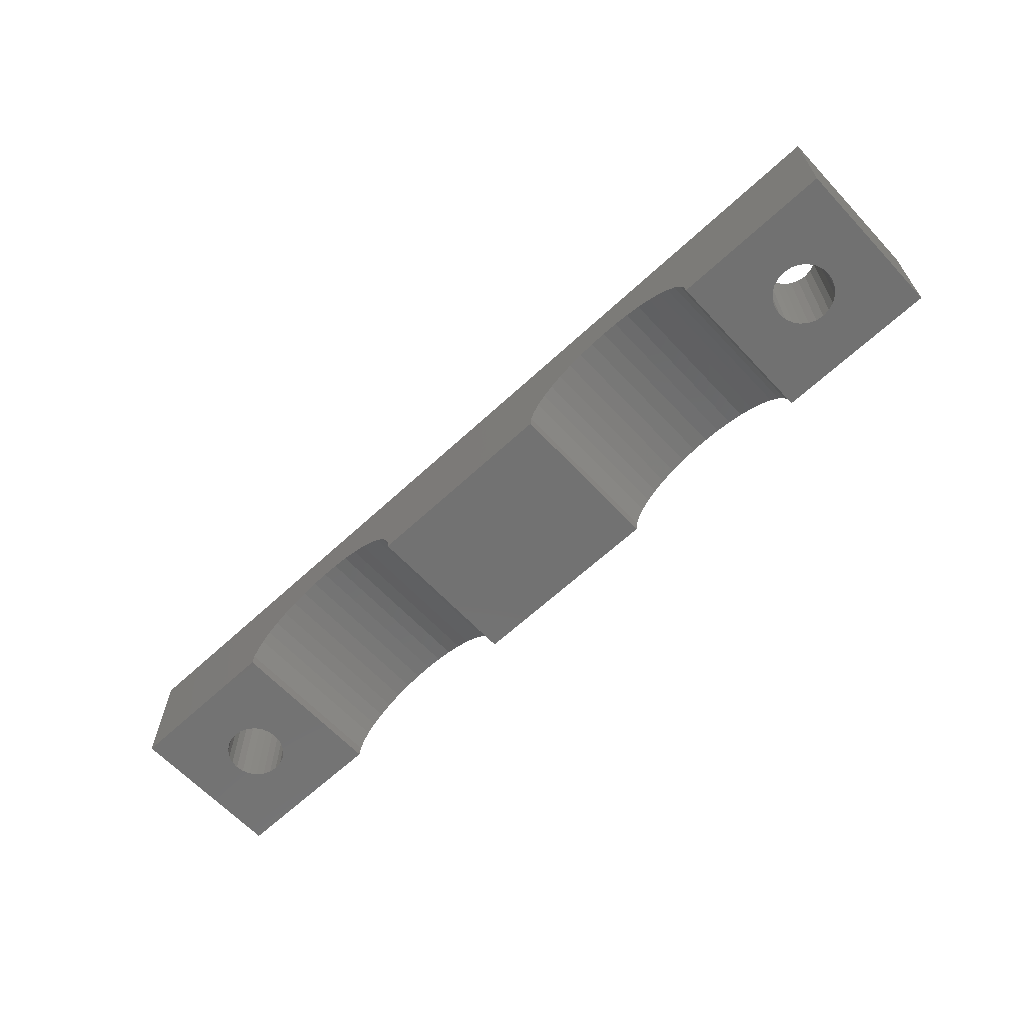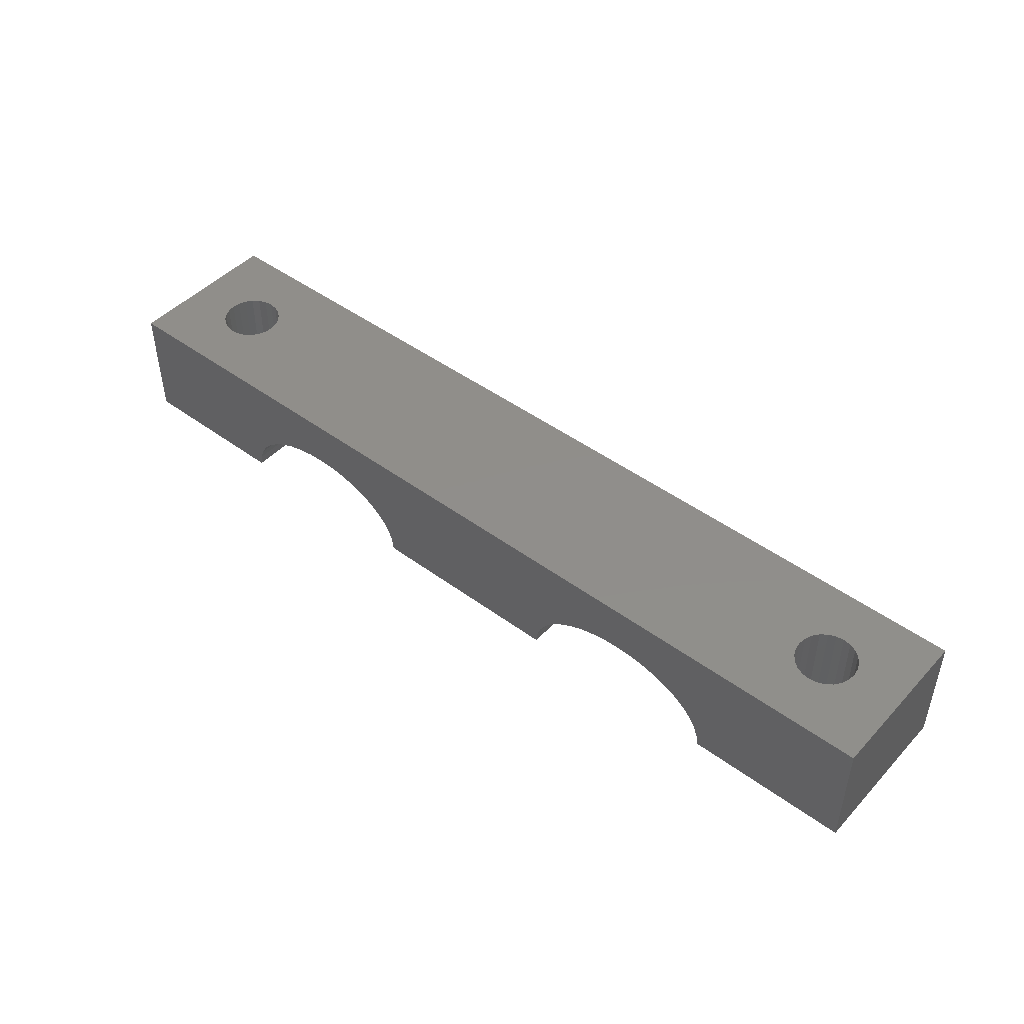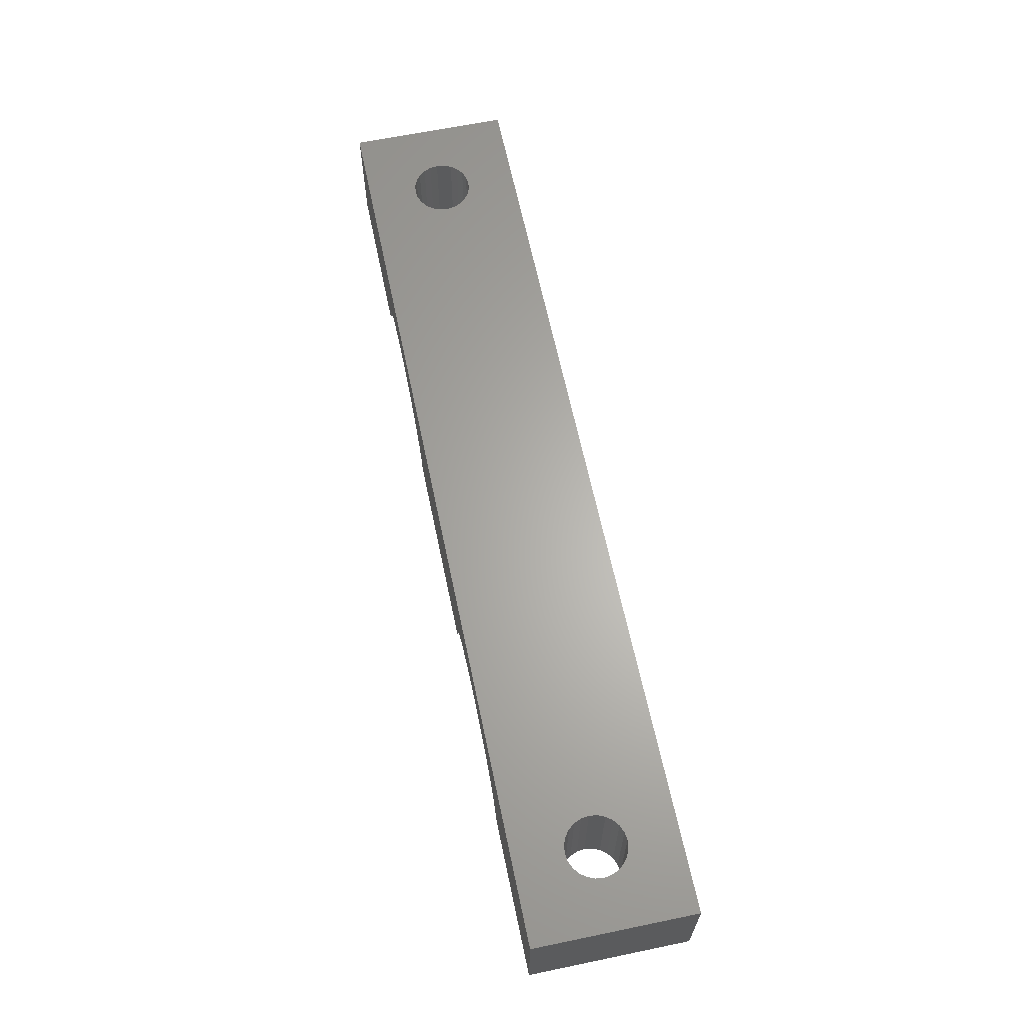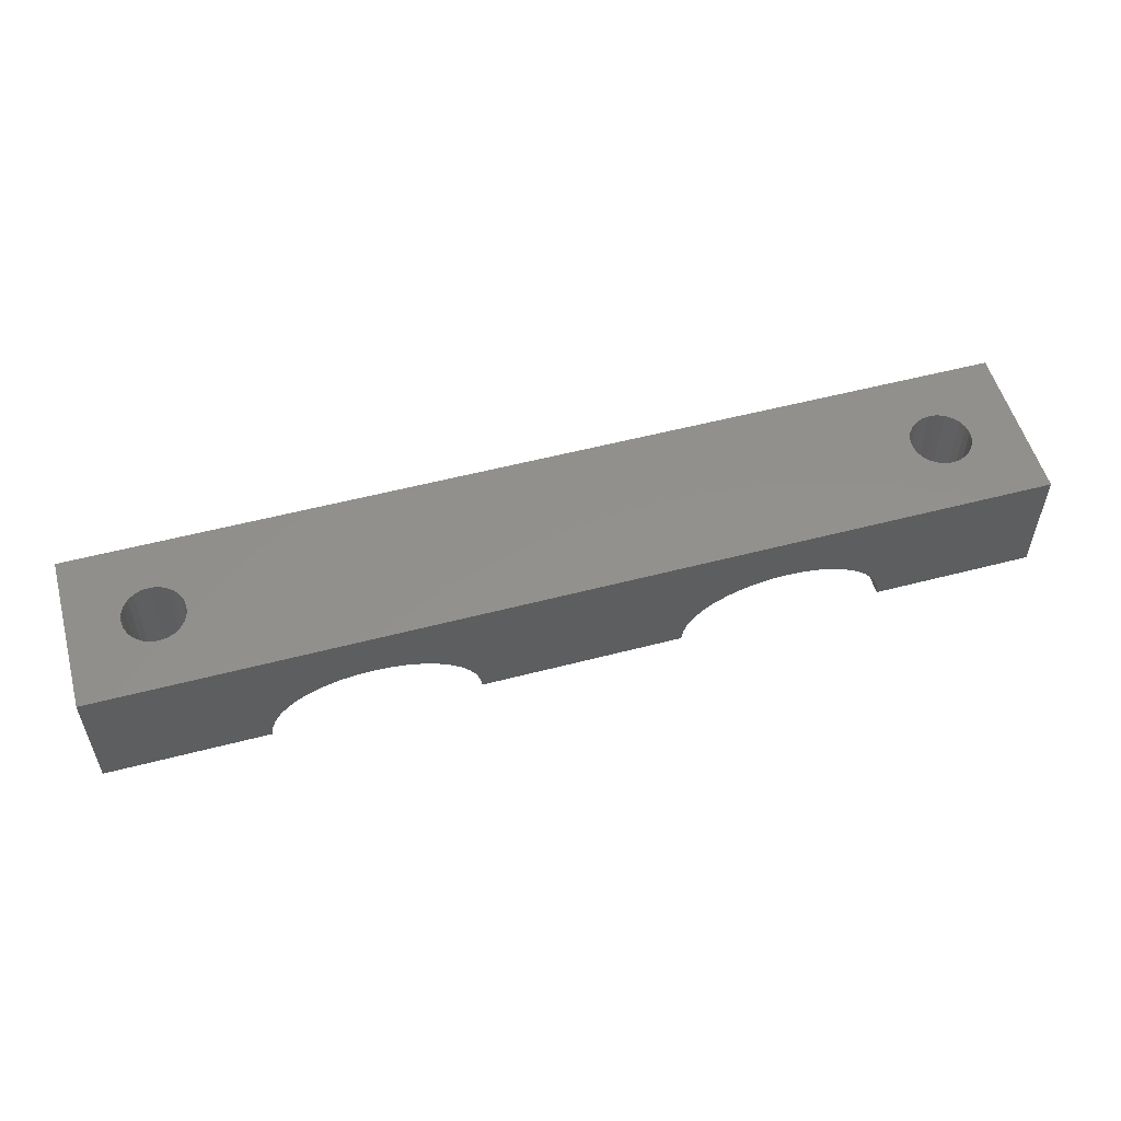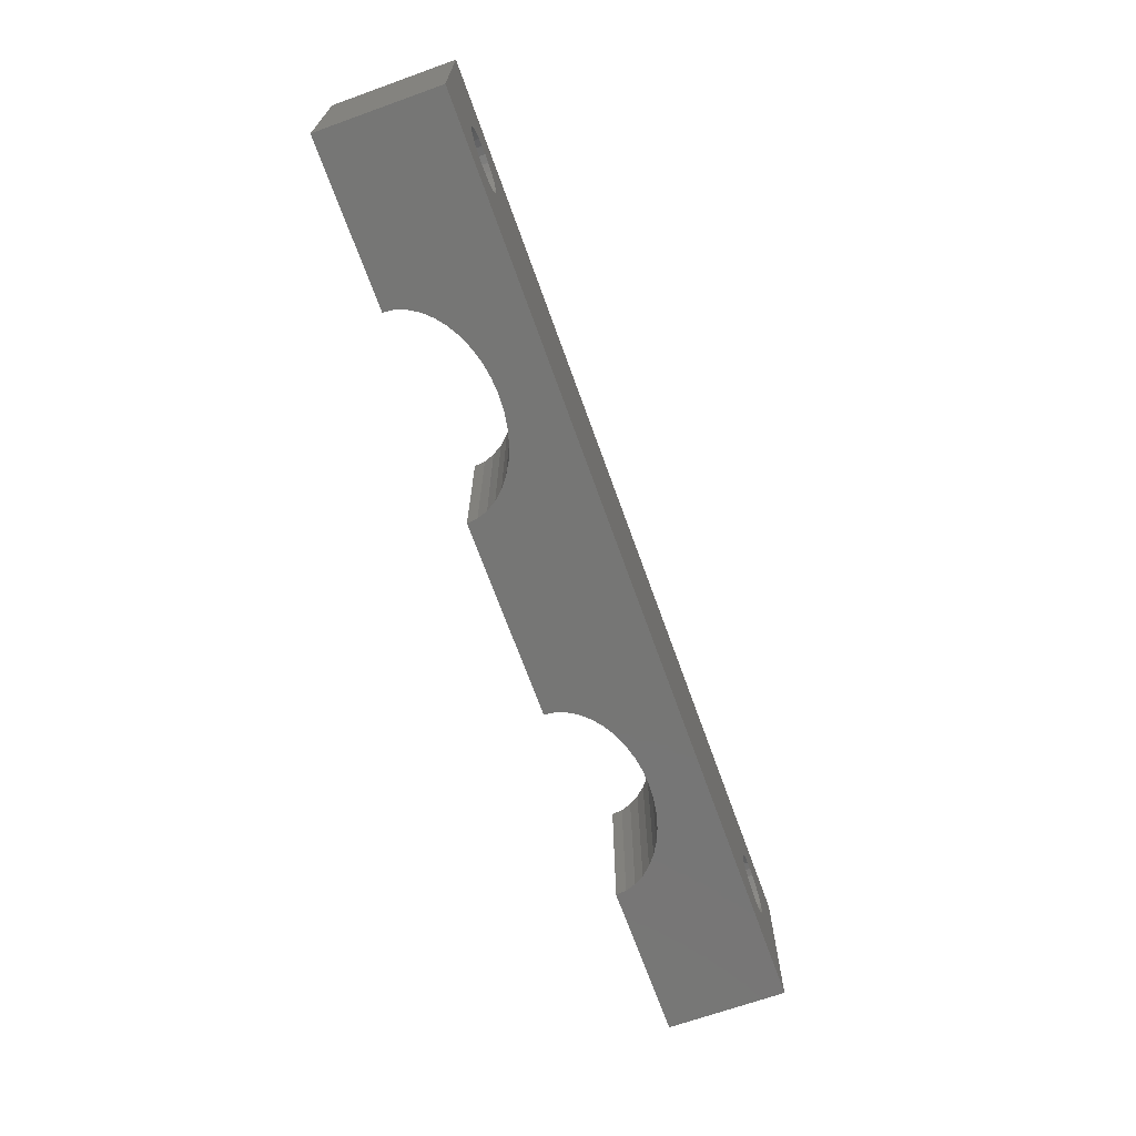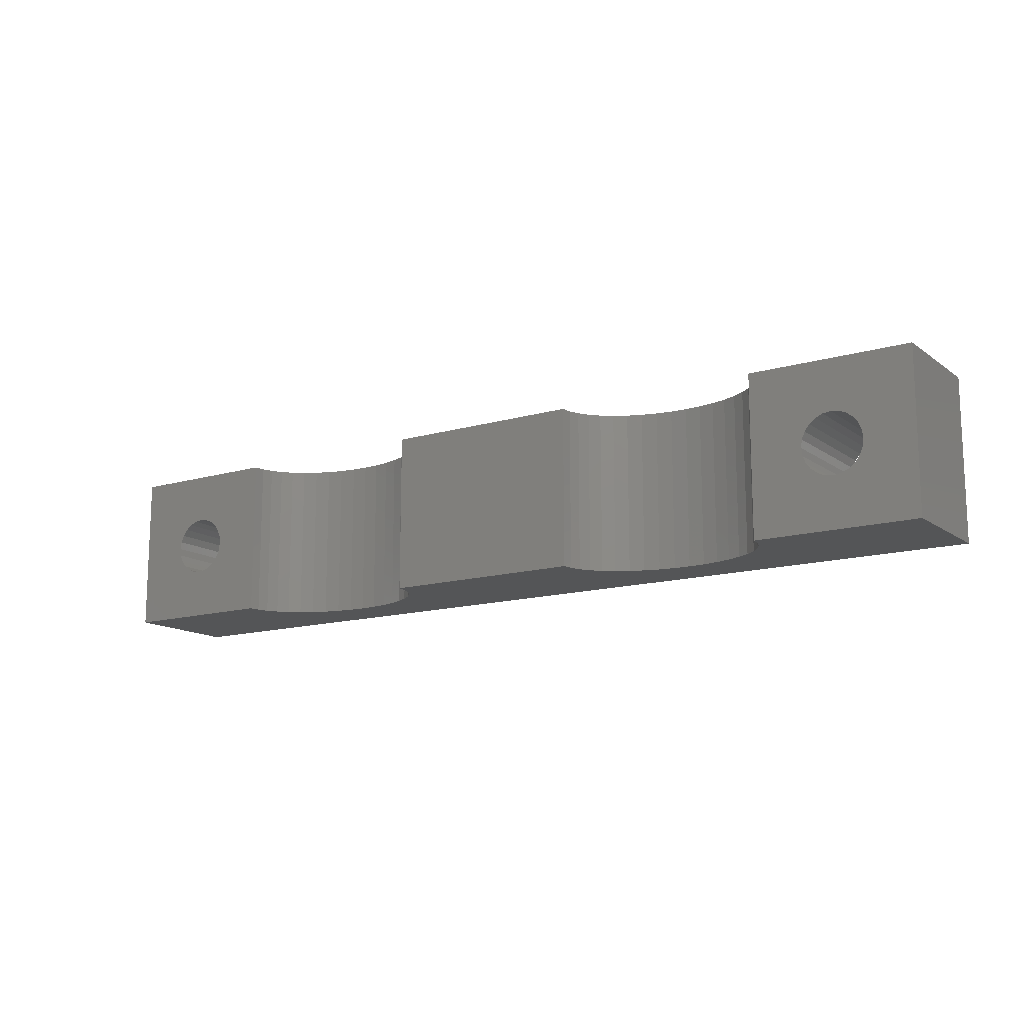
<metadata>
{"format":"stl","ext":"stl","renderer":"f3d","projection":"perspective","resolution":1024,"background":"white","views":[{"elev":-63.9,"azim":-136.9,"up":"+Z"},{"elev":46.4,"azim":-140.0,"up":"+Z"},{"elev":64.1,"azim":-101.8,"up":"+Z"},{"elev":54.4,"azim":-15.5,"up":"+Z"},{"elev":-68.5,"azim":-70.3,"up":"+Y"},{"elev":-13.8,"azim":-146.7,"up":"+Y"}]}
</metadata>
<code>
# stl→obj: 188 verts, 380 faces
v 0 0 0
v 0 8 5.956
v 0 8 0
v 0 0 5.956
v 46.32 8 5.956
v 43.82 4 5.956
v 46.32 0 5.956
v 43.77 4.388 5.956
v 43.62 4.75 5.956
v 43.38 5.061 5.956
v 43.07 5.299 5.956
v 42.71 5.449 5.956
v 42.32 5.5 5.956
v 41.93 5.449 5.956
v 41.57 5.299 5.956
v 40.87 4.388 5.956
v 5.5 4 5.956
v 40.82 4 5.956
v 5.449 4.388 5.956
v 41.02 4.75 5.956
v 5.299 4.75 5.956
v 41.26 5.061 5.956
v 5.061 5.061 5.956
v 4.75 5.299 5.956
v 4.388 5.449 5.956
v 2.551 4.388 5.956
v 2.5 4 5.956
v 2.701 4.75 5.956
v 2.939 5.061 5.956
v 3.25 5.299 5.956
v 3.612 5.449 5.956
v 4 5.5 5.956
v 43.77 3.612 5.956
v 43.62 3.25 5.956
v 43.38 2.939 5.956
v 43.07 2.701 5.956
v 42.71 2.551 5.956
v 42.32 2.5 5.956
v 41.93 2.551 5.956
v 41.57 2.701 5.956
v 40.87 3.612 5.956
v 5.449 3.612 5.956
v 41.02 3.25 5.956
v 5.299 3.25 5.956
v 41.26 2.939 5.956
v 5.061 2.939 5.956
v 4.75 2.701 5.956
v 4.388 2.551 5.956
v 4 2.5 5.956
v 2.551 3.612 5.956
v 3.612 2.551 5.956
v 3.25 2.701 5.956
v 2.939 2.939 5.956
v 2.701 3.25 5.956
v 46.32 8 0
v 46.32 0 0
v 13.87 8 3.362
v 32.45 8 3.362
v 13.08 8 3.404
v 31.67 8 3.237
v 14.65 8 3.237
v 30.93 8 3.033
v 15.39 8 3.033
v 30.25 8 2.754
v 16.07 8 2.754
v 29.65 8 2.407
v 16.67 8 2.407
v 29.13 8 2.001
v 17.19 8 2.001
v 28.71 8 1.545
v 17.61 8 1.545
v 28.41 8 1.052
v 17.91 8 1.052
v 28.22 8 0.5324
v 18.1 8 0.5324
v 28.16 8 0
v 18.16 8 0
v 33.24 8 3.404
v 34.03 8 3.362
v 34.81 8 3.237
v 35.55 8 3.033
v 36.23 8 2.754
v 36.83 8 2.407
v 37.35 8 2.001
v 37.77 8 1.545
v 38.07 8 1.052
v 38.26 8 0.5324
v 38.32 8 0
v 12.29 8 3.362
v 11.51 8 3.237
v 10.77 8 3.033
v 10.09 8 2.754
v 9.488 8 2.407
v 8.97 8 2.001
v 8.554 8 1.545
v 8.249 8 1.052
v 8.063 8 0.5324
v 8 8 0
v 8 0 0
v 5.5 4 0
v 5.449 3.612 0
v 5.299 3.25 0
v 5.061 2.939 0
v 4.75 2.701 0
v 4.388 2.551 0
v 4 2.5 0
v 3.612 2.551 0
v 2.551 3.612 0
v 2.5 4 0
v 2.701 3.25 0
v 2.939 2.939 0
v 3.25 2.701 0
v 5.449 4.388 0
v 5.299 4.75 0
v 5.061 5.061 0
v 4.75 5.299 0
v 4.388 5.449 0
v 4 5.5 0
v 3.612 5.449 0
v 3.25 5.299 0
v 2.551 4.388 0
v 2.939 5.061 0
v 2.701 4.75 0
v 43.82 4 0
v 43.77 3.612 0
v 43.62 3.25 0
v 43.38 2.939 0
v 43.07 2.701 0
v 42.71 2.551 0
v 42.32 2.5 0
v 38.32 0 0
v 41.93 2.551 0
v 40.87 3.612 0
v 40.82 4 0
v 41.02 3.25 0
v 41.26 2.939 0
v 41.57 2.701 0
v 43.77 4.388 0
v 43.62 4.75 0
v 43.38 5.061 0
v 43.07 5.299 0
v 42.71 5.449 0
v 42.32 5.5 0
v 41.93 5.449 0
v 41.57 5.299 0
v 40.87 4.388 0
v 41.26 5.061 0
v 41.02 4.75 0
v 18.16 0 0
v 28.16 0 0
v 32.45 0 3.362
v 13.87 0 3.362
v 33.24 0 3.404
v 14.65 0 3.237
v 31.67 0 3.237
v 15.39 0 3.033
v 30.93 0 3.033
v 16.07 0 2.754
v 30.25 0 2.754
v 16.67 0 2.407
v 29.65 0 2.407
v 17.19 0 2.001
v 29.13 0 2.001
v 17.61 0 1.545
v 28.71 0 1.545
v 17.91 0 1.052
v 28.41 0 1.052
v 18.1 0 0.5324
v 28.22 0 0.5324
v 13.08 0 3.404
v 12.29 0 3.362
v 11.51 0 3.237
v 10.77 0 3.033
v 10.09 0 2.754
v 9.488 0 2.407
v 8.97 0 2.001
v 8.554 0 1.545
v 8.249 0 1.052
v 8.063 0 0.5324
v 34.03 0 3.362
v 34.81 0 3.237
v 35.55 0 3.033
v 36.23 0 2.754
v 36.83 0 2.407
v 37.35 0 2.001
v 37.77 0 1.545
v 38.07 0 1.052
v 38.26 0 0.5324
f 1 2 3
f 2 1 4
f 5 6 7
f 5 8 6
f 5 9 8
f 5 10 9
f 5 11 10
f 5 12 11
f 5 13 12
f 5 14 13
f 5 15 14
f 16 17 18
f 19 16 20
f 21 20 22
f 23 22 15
f 24 15 5
f 16 19 17
f 20 21 19
f 22 23 21
f 15 24 23
f 2 24 5
f 24 2 25
f 26 2 27
f 28 2 26
f 29 2 28
f 30 2 29
f 31 2 30
f 32 2 31
f 25 2 32
f 33 7 6
f 34 7 33
f 35 7 34
f 36 7 35
f 37 7 36
f 38 7 37
f 39 7 38
f 40 7 39
f 17 41 18
f 42 41 17
f 41 42 43
f 44 43 42
f 43 44 45
f 46 45 44
f 45 46 40
f 47 40 46
f 40 47 7
f 4 47 48
f 4 48 49
f 4 27 2
f 27 4 50
f 47 4 7
f 51 4 49
f 52 4 51
f 53 4 52
f 54 4 53
f 50 4 54
f 7 55 5
f 55 7 56
f 57 2 58
f 2 57 59
f 60 57 58
f 60 61 57
f 62 61 60
f 62 63 61
f 64 63 62
f 64 65 63
f 66 65 64
f 66 67 65
f 68 67 66
f 68 69 67
f 70 69 68
f 70 71 69
f 72 71 70
f 72 73 71
f 74 73 72
f 74 75 73
f 76 75 74
f 75 76 77
f 58 5 78
f 5 79 78
f 5 80 79
f 5 81 80
f 5 82 81
f 5 83 82
f 5 84 83
f 5 85 84
f 5 86 85
f 55 86 5
f 86 55 87
f 87 55 88
f 5 58 2
f 89 2 59
f 90 2 89
f 91 2 90
f 92 2 91
f 93 2 92
f 94 2 93
f 95 2 94
f 96 2 95
f 3 96 97
f 3 97 98
f 96 3 2
f 99 100 98
f 99 101 100
f 99 102 101
f 99 103 102
f 99 104 103
f 99 105 104
f 99 106 105
f 1 106 99
f 106 1 107
f 108 1 109
f 110 1 108
f 111 1 110
f 112 1 111
f 107 1 112
f 113 98 100
f 114 98 113
f 115 98 114
f 116 98 115
f 117 98 116
f 118 98 117
f 3 118 119
f 3 119 120
f 3 109 1
f 109 3 121
f 118 3 98
f 122 3 120
f 123 3 122
f 121 3 123
f 56 124 55
f 56 125 124
f 56 126 125
f 56 127 126
f 56 128 127
f 56 129 128
f 56 130 129
f 131 130 56
f 130 131 132
f 133 131 134
f 135 131 133
f 136 131 135
f 137 131 136
f 132 131 137
f 138 55 124
f 139 55 138
f 140 55 139
f 141 55 140
f 142 55 141
f 143 55 142
f 88 143 144
f 88 144 145
f 88 134 131
f 134 88 146
f 143 88 55
f 147 88 145
f 148 88 147
f 146 88 148
f 149 76 150
f 76 149 77
f 151 7 152
f 7 151 153
f 154 151 152
f 154 155 151
f 156 155 154
f 156 157 155
f 158 157 156
f 158 159 157
f 160 159 158
f 160 161 159
f 162 161 160
f 162 163 161
f 164 163 162
f 164 165 163
f 166 165 164
f 166 167 165
f 168 167 166
f 168 169 167
f 149 169 168
f 169 149 150
f 152 4 170
f 4 171 170
f 4 172 171
f 4 173 172
f 4 174 173
f 4 175 174
f 4 176 175
f 4 177 176
f 4 178 177
f 1 178 4
f 178 1 179
f 179 1 99
f 4 152 7
f 180 7 153
f 181 7 180
f 182 7 181
f 183 7 182
f 184 7 183
f 185 7 184
f 186 7 185
f 187 7 186
f 56 187 188
f 56 188 131
f 187 56 7
f 100 19 113
f 19 100 17
f 119 32 31
f 32 119 118
f 105 49 48
f 49 105 106
f 112 53 52
f 53 112 111
f 116 23 24
f 23 116 115
f 113 21 114
f 21 113 19
f 28 122 29
f 122 28 123
f 120 31 30
f 31 120 119
f 54 108 50
f 108 54 110
f 114 23 115
f 23 114 21
f 118 25 32
f 25 118 117
f 117 24 25
f 24 117 116
f 26 123 28
f 123 26 121
f 27 121 26
f 121 27 109
f 50 109 27
f 109 50 108
f 122 30 29
f 30 122 120
f 101 17 100
f 17 101 42
f 104 48 47
f 48 104 105
f 102 42 101
f 42 102 44
f 107 52 51
f 52 107 112
f 53 110 54
f 110 53 111
f 103 47 46
f 47 103 104
f 106 51 49
f 51 106 107
f 103 44 102
f 44 103 46
f 124 8 138
f 8 124 6
f 144 13 14
f 13 144 143
f 129 38 37
f 38 129 130
f 141 10 11
f 10 141 140
f 138 9 139
f 9 138 8
f 20 147 22
f 147 20 148
f 16 148 20
f 148 16 146
f 145 14 15
f 14 145 144
f 127 34 126
f 34 127 35
f 128 37 36
f 37 128 129
f 126 33 125
f 33 126 34
f 139 10 140
f 10 139 9
f 143 12 13
f 12 143 142
f 142 11 12
f 11 142 141
f 18 146 16
f 146 18 134
f 147 15 22
f 15 147 145
f 125 6 124
f 6 125 33
f 127 36 35
f 36 127 128
f 132 40 39
f 40 132 137
f 137 45 40
f 45 137 136
f 43 133 41
f 133 43 135
f 41 134 18
f 134 41 133
f 130 39 38
f 39 130 132
f 45 135 43
f 135 45 136
f 179 98 97
f 98 179 99
f 156 65 158
f 65 156 63
f 164 69 71
f 69 164 162
f 149 75 77
f 75 149 168
f 168 73 75
f 73 168 166
f 178 97 96
f 97 178 179
f 177 96 95
f 96 177 178
f 176 93 175
f 93 176 94
f 152 61 154
f 61 152 57
f 154 63 156
f 63 154 61
f 166 71 73
f 71 166 164
f 174 91 173
f 91 174 92
f 170 57 152
f 57 170 59
f 173 90 172
f 90 173 91
f 176 95 94
f 95 176 177
f 175 92 174
f 92 175 93
f 158 67 160
f 67 158 65
f 160 69 162
f 69 160 67
f 172 89 171
f 89 172 90
f 171 59 170
f 59 171 89
f 153 79 180
f 79 153 78
f 187 85 86
f 85 187 186
f 188 86 87
f 86 188 187
f 180 80 181
f 80 180 79
f 131 87 88
f 87 131 188
f 186 84 85
f 84 186 185
f 159 62 157
f 62 159 64
f 163 66 161
f 66 163 68
f 161 64 159
f 64 161 66
f 182 82 183
f 82 182 81
f 181 81 182
f 81 181 80
f 169 76 74
f 76 169 150
f 155 58 151
f 58 155 60
f 165 72 70
f 72 165 167
f 167 74 72
f 74 167 169
f 163 70 68
f 70 163 165
f 183 83 184
f 83 183 82
f 151 78 153
f 78 151 58
f 157 60 155
f 60 157 62
f 184 84 185
f 84 184 83

</code>
